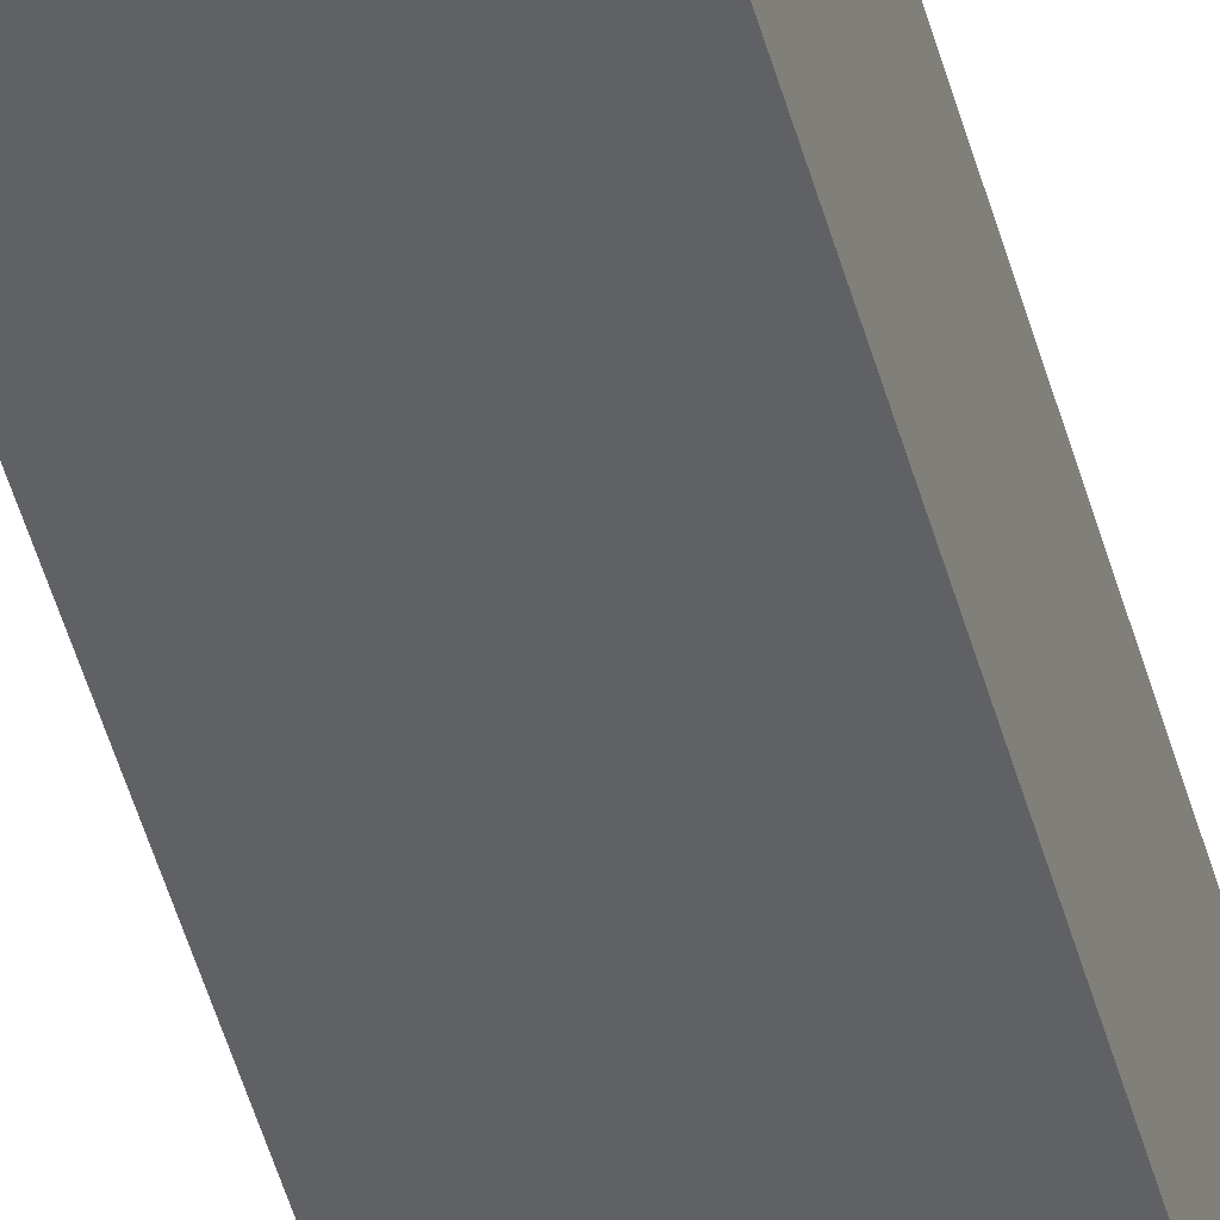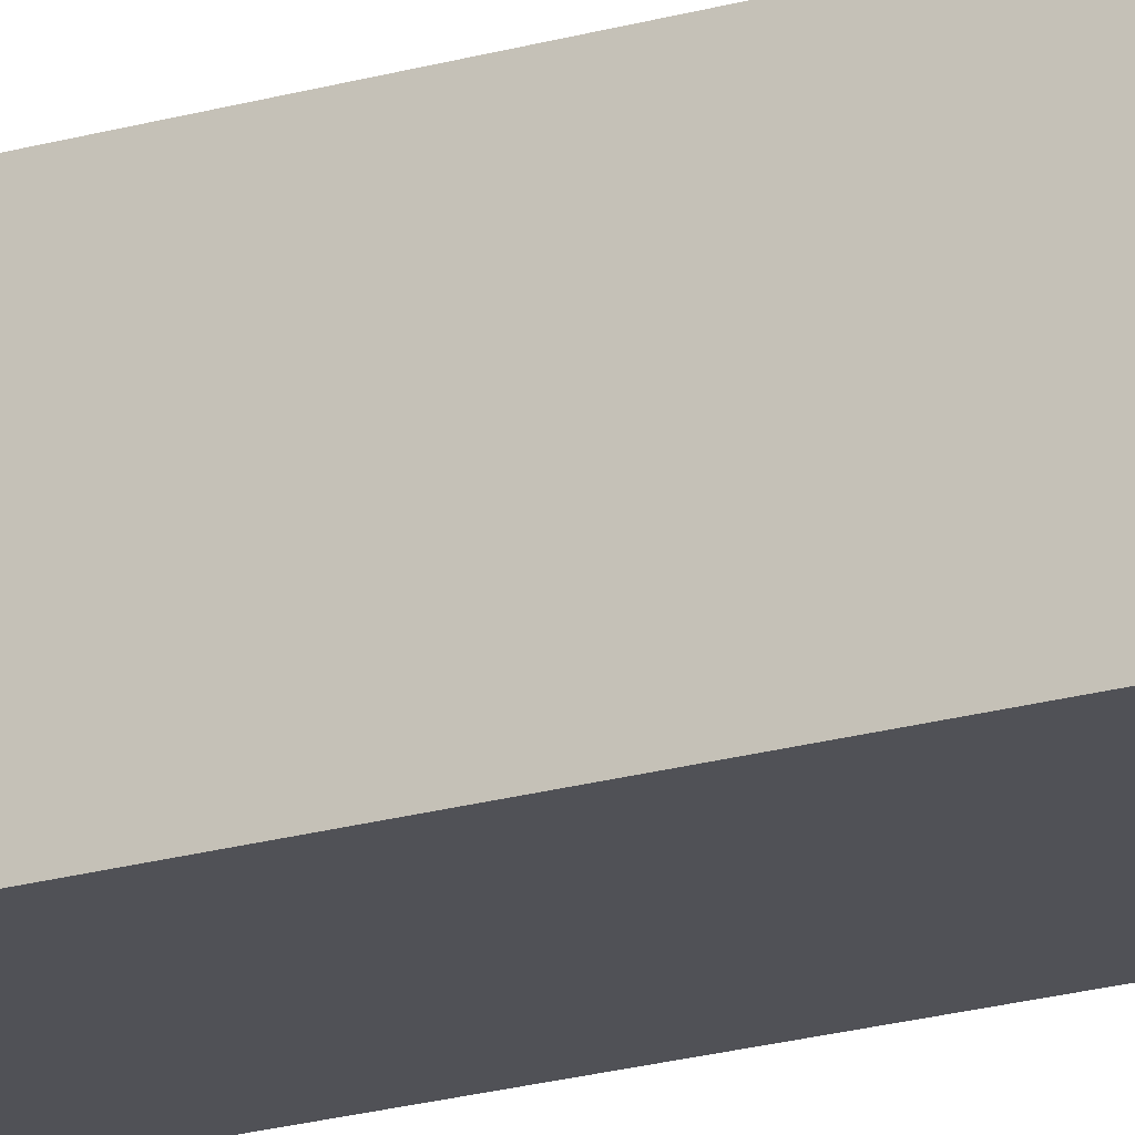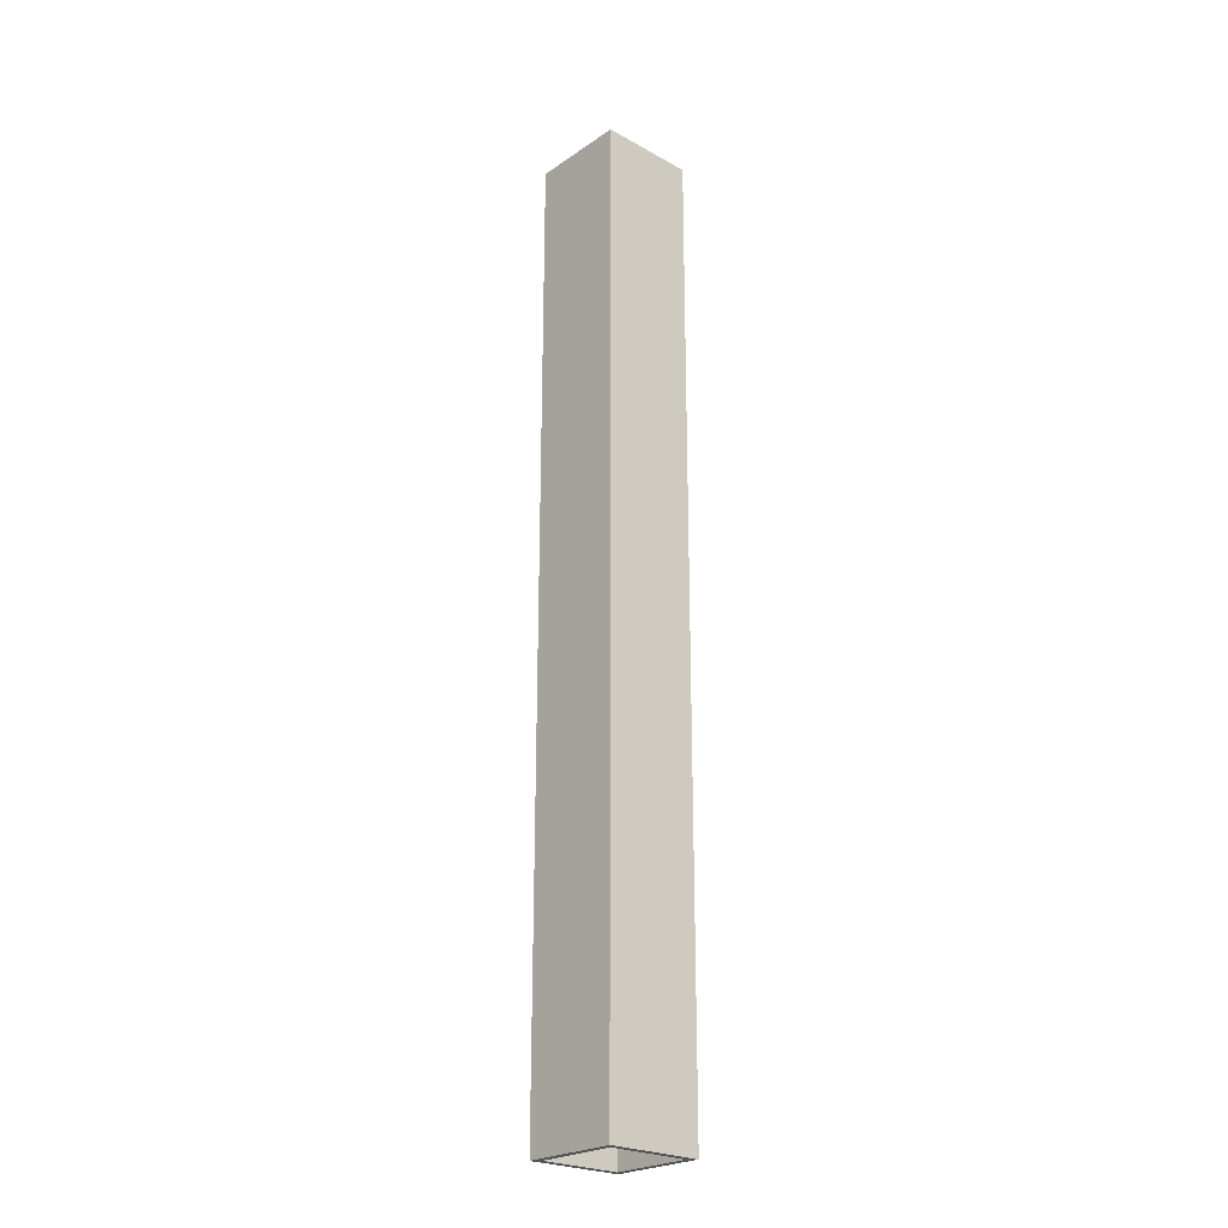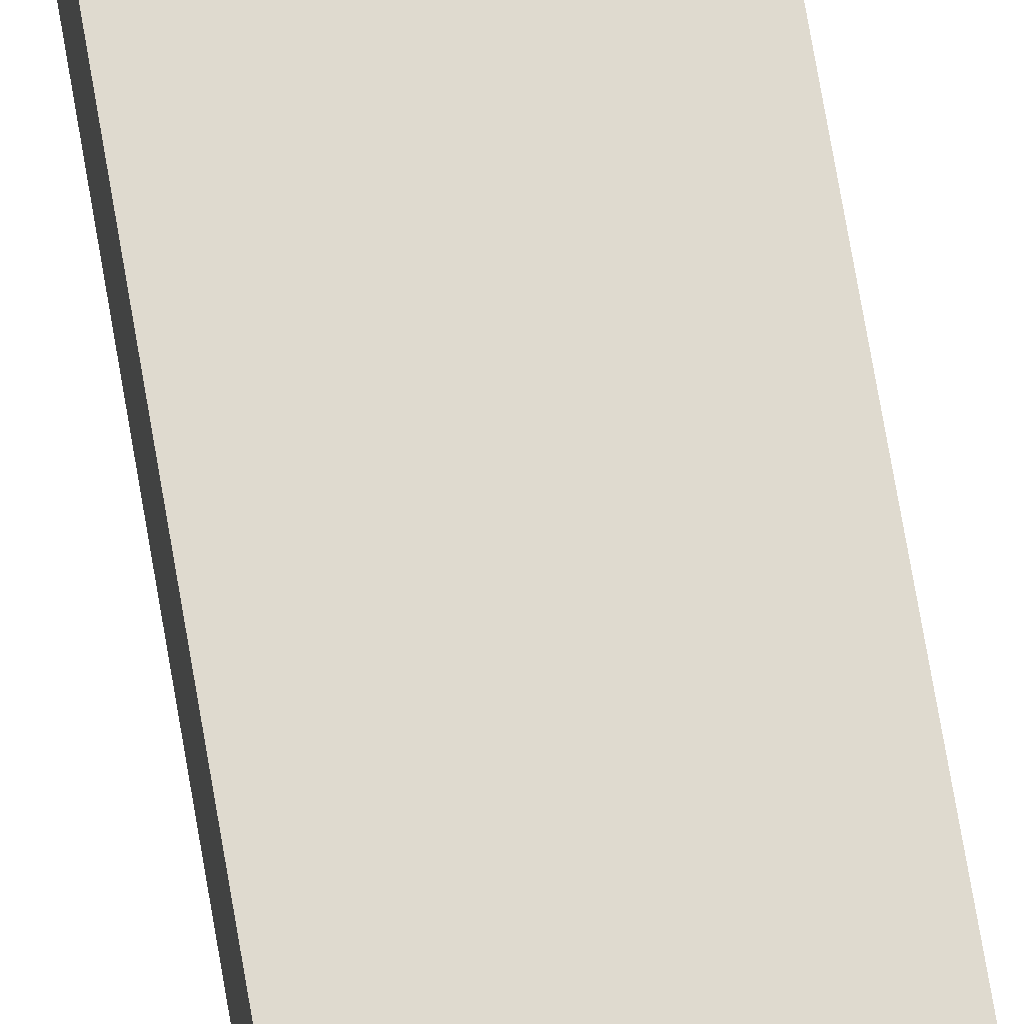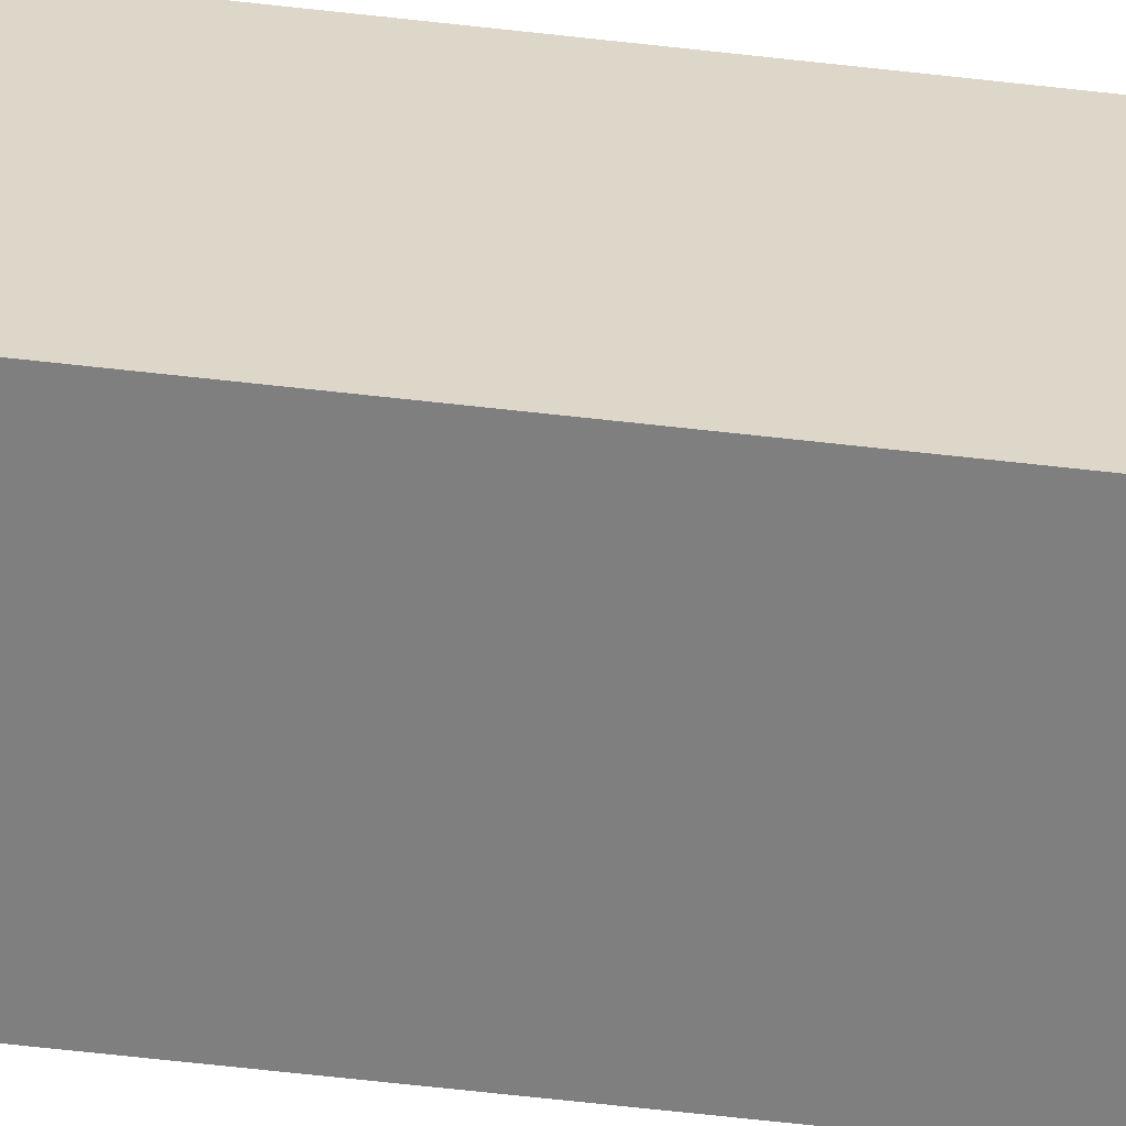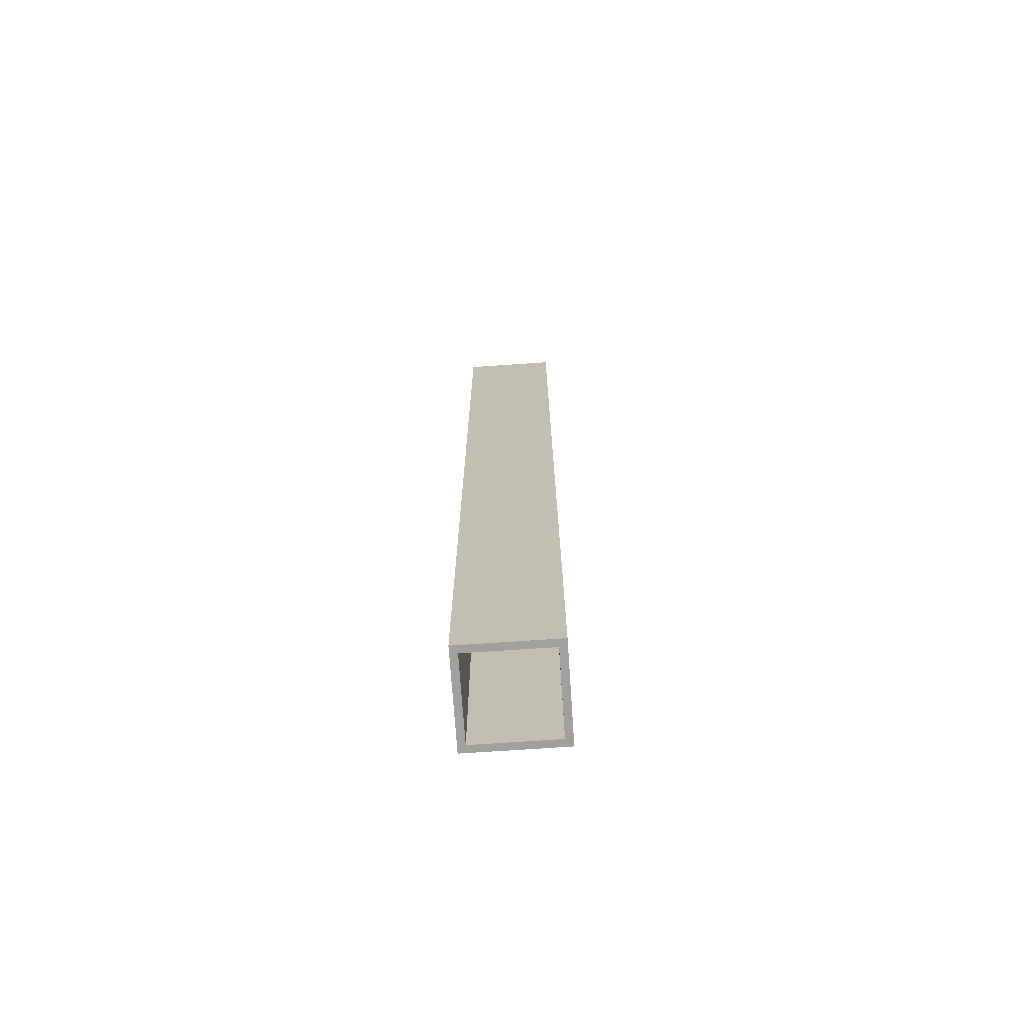
<metadata>
{"format":"obj","ext":"obj","renderer":"f3d","projection":"perspective","resolution":1024,"background":"white","views":[{"elev":-50.1,"azim":15.5,"up":"+Z"},{"elev":-20.4,"azim":-61.9,"up":"+Z"},{"elev":-24.3,"azim":-42.2,"up":"+Y"},{"elev":70.9,"azim":170.4,"up":"+Z"},{"elev":-59.8,"azim":83.2,"up":"+Z"},{"elev":-71.8,"azim":-86.1,"up":"+Y"}]}
</metadata>
<code>
v -3.4 0 -3.4
v 3.4 0 -3.4
v 3.4 80 -3.4
v -3.4 80 -3.4
v -3.4 0 3.4
v -3.4 0 -3.4
v -3.4 80 -3.4
v -3.4 80 3.4
v 3.4 0 3.4
v -3.4 0 3.4
v -3.4 80 3.4
v 3.4 80 3.4
v 3.4 0 -3.4
v 3.4 0 3.4
v 3.4 80 3.4
v 3.4 80 -3.4
v 4 0 4
v 4 0 -4
v 4 80 -4
v 4 80 4
v -4 0 4
v 4 0 4
v 4 80 4
v -4 80 4
v -4 0 -4
v -4 0 4
v -4 80 4
v -4 80 -4
v 4 0 -4
v -4 0 -4
v -4 80 -4
v 4 80 -4
v 3.4 80 -3.4
v 3.4 80 3.4
v -3.4 80 3.4
v -3.4 80 -3.4
v 4 80 -4
v -4 80 -4
v -4 80 4
v 4 80 4
v 3.4 0 3.4
v 3.4 0 -3.4
v -3.4 0 -3.4
v -3.4 0 3.4
v -4 0 -4
v 4 0 -4
v 4 0 4
v -4 0 4
g 8b6a0f5e-e2d7-11ea-ac8f-54bf646e7e1f
f 1 2 4
f 4 2 3
g 8b9e249c-e2d7-11ea-ba8e-54bf646e7e1f
f 5 6 8
f 8 6 7
g 8ba971de-e2d7-11ea-8949-54bf646e7e1f
f 9 10 12
f 12 10 11
g 8bb44a2c-e2d7-11ea-9c8a-54bf646e7e1f
f 13 14 16
f 16 14 15
g 8bbe37d8-e2d7-11ea-beb5-54bf646e7e1f
f 17 18 20
f 20 18 19
g 8bc58ca4-e2d7-11ea-965f-54bf646e7e1f
f 21 22 24
f 24 22 23
g 8bf2c21e-e2d7-11ea-8d84-54bf646e7e1f
f 25 26 28
f 28 26 27
g 8bff6f6e-e2d7-11ea-a137-54bf646e7e1f
f 29 30 32
f 32 30 31
g 8c098436-e2d7-11ea-901d-54bf646e7e1f
f 34 37 33
f 33 37 38
f 33 38 36
f 36 38 39
f 36 39 35
f 35 39 34
f 34 39 40
f 34 40 37
g 8c143538-e2d7-11ea-8295-54bf646e7e1f
f 42 47 41
f 41 47 48
f 41 48 44
f 44 48 43
f 43 48 45
f 43 45 46
f 47 42 46
f 46 42 43

</code>
